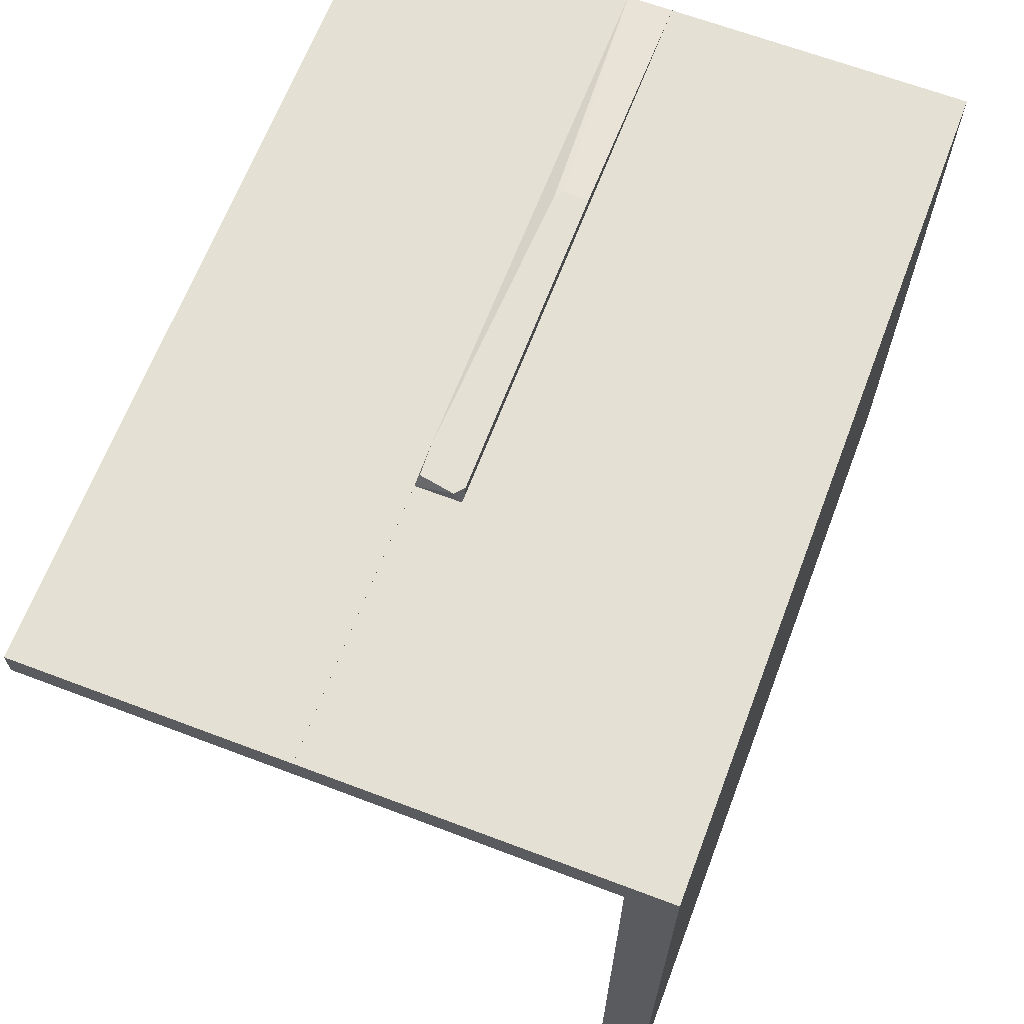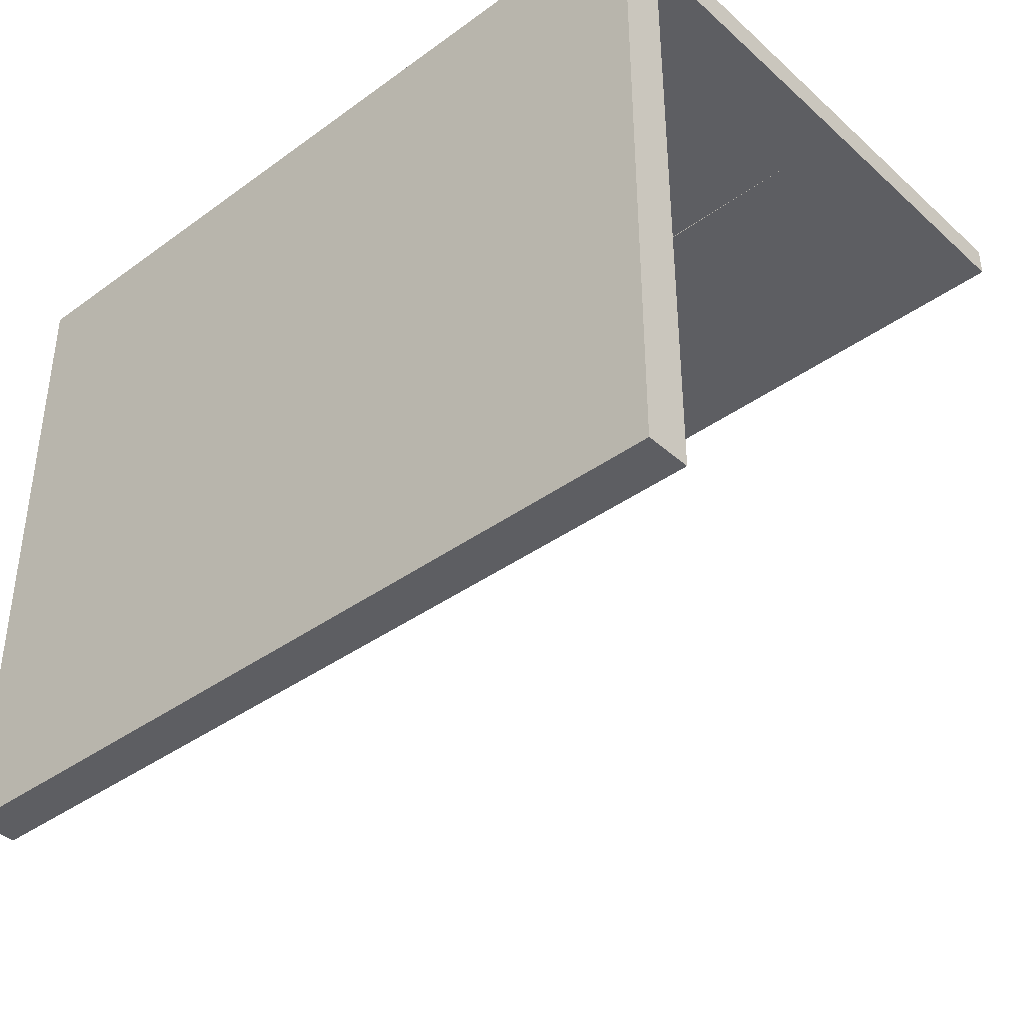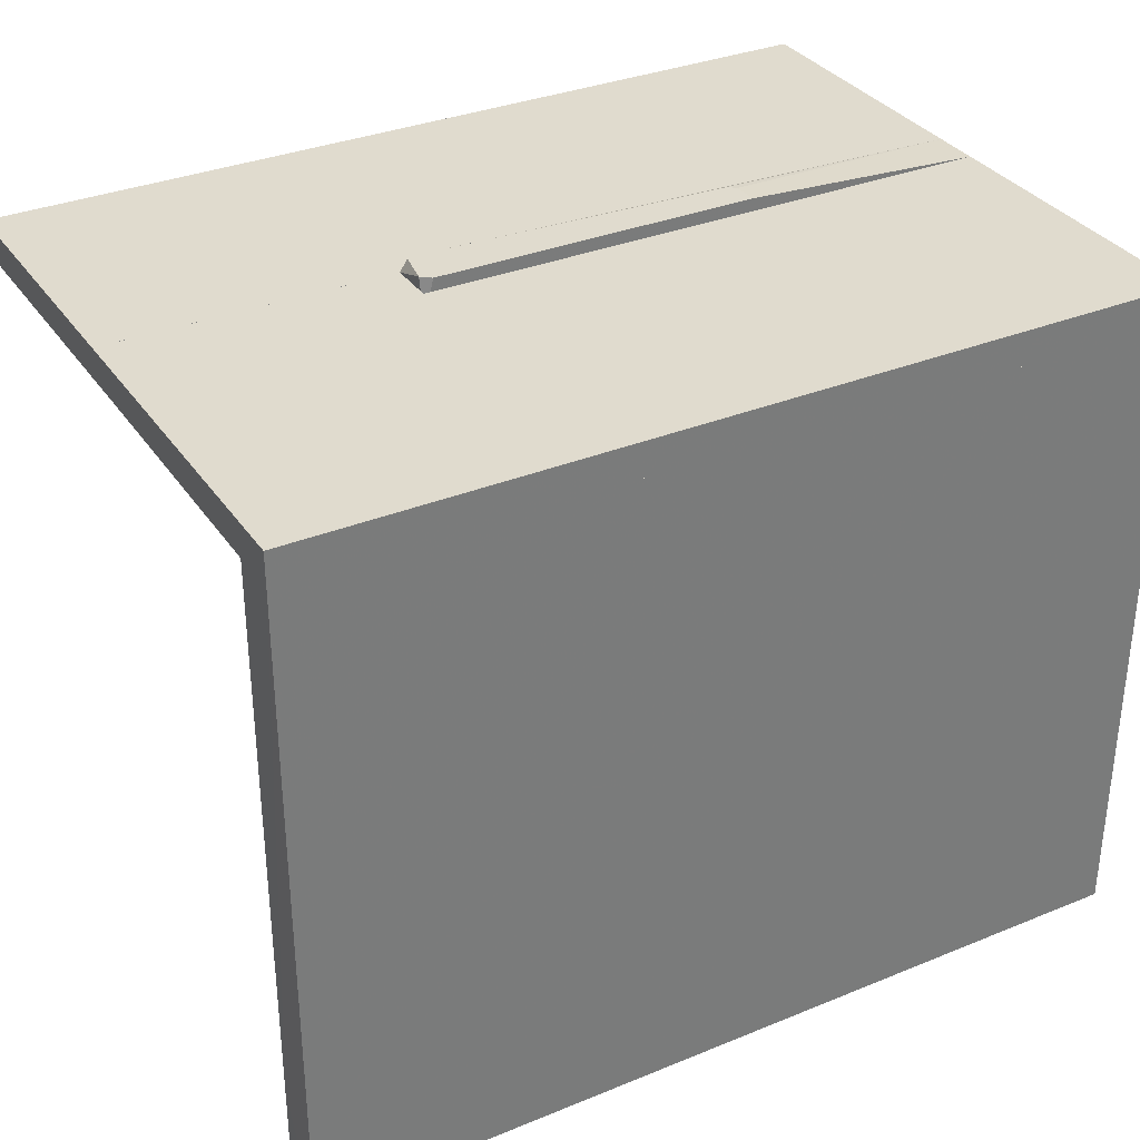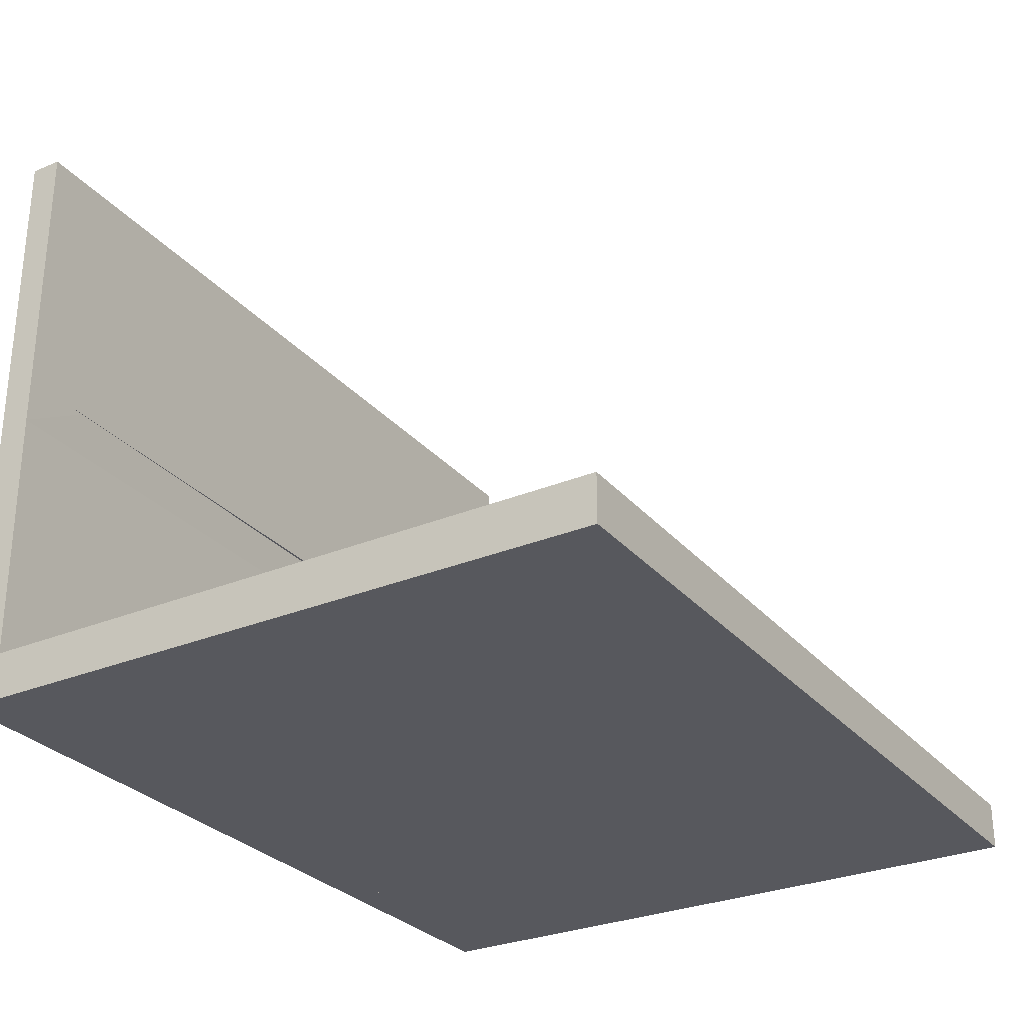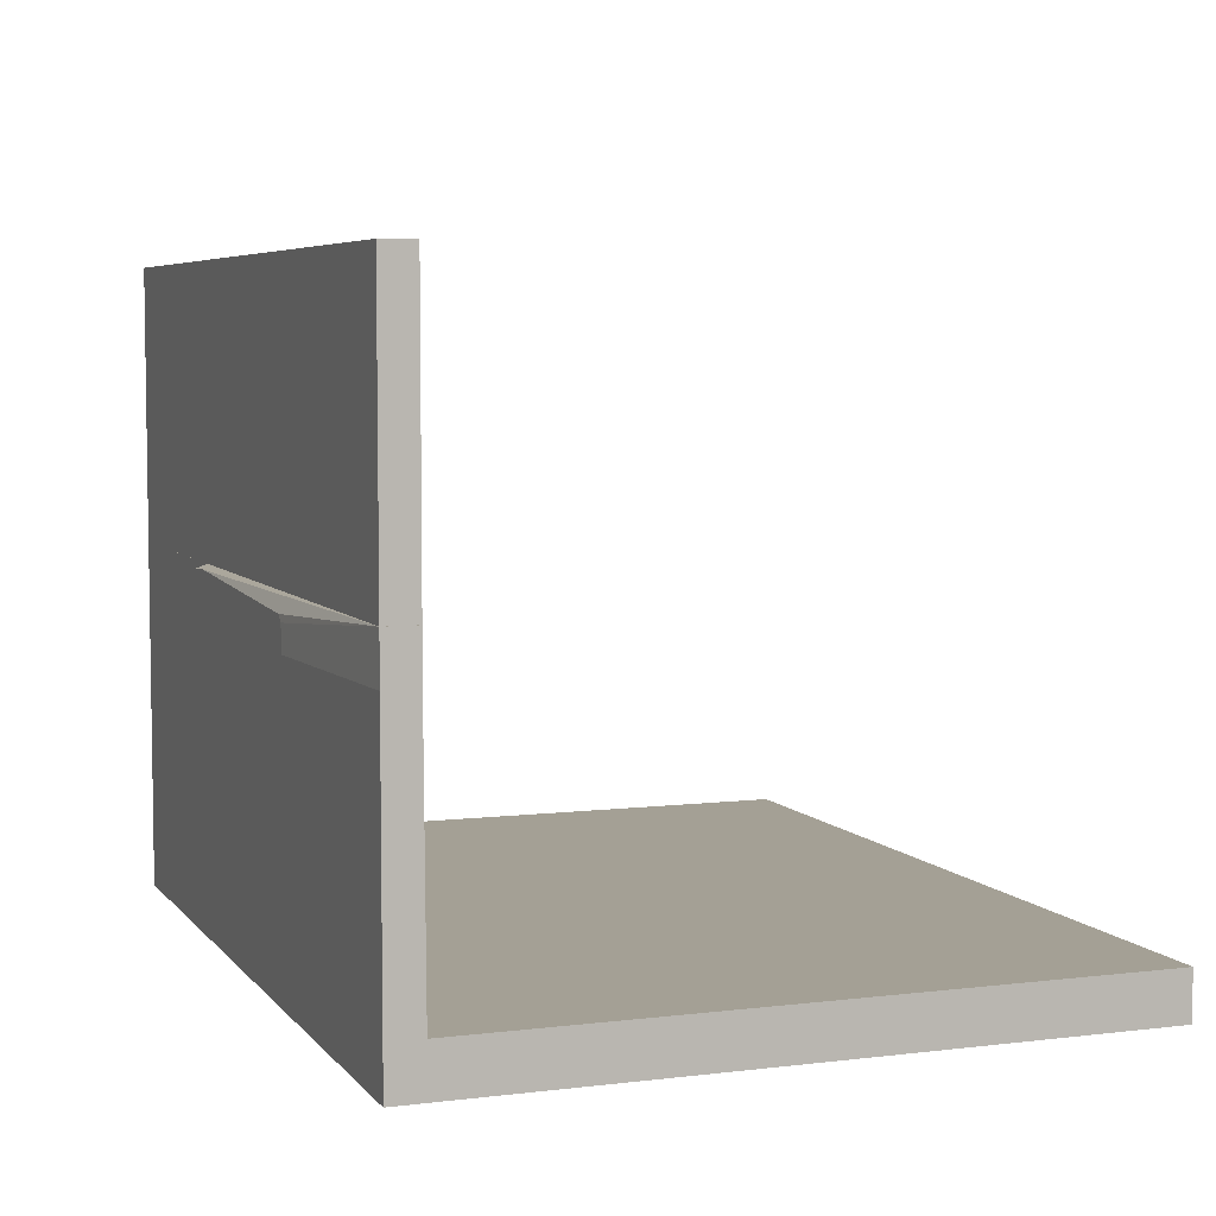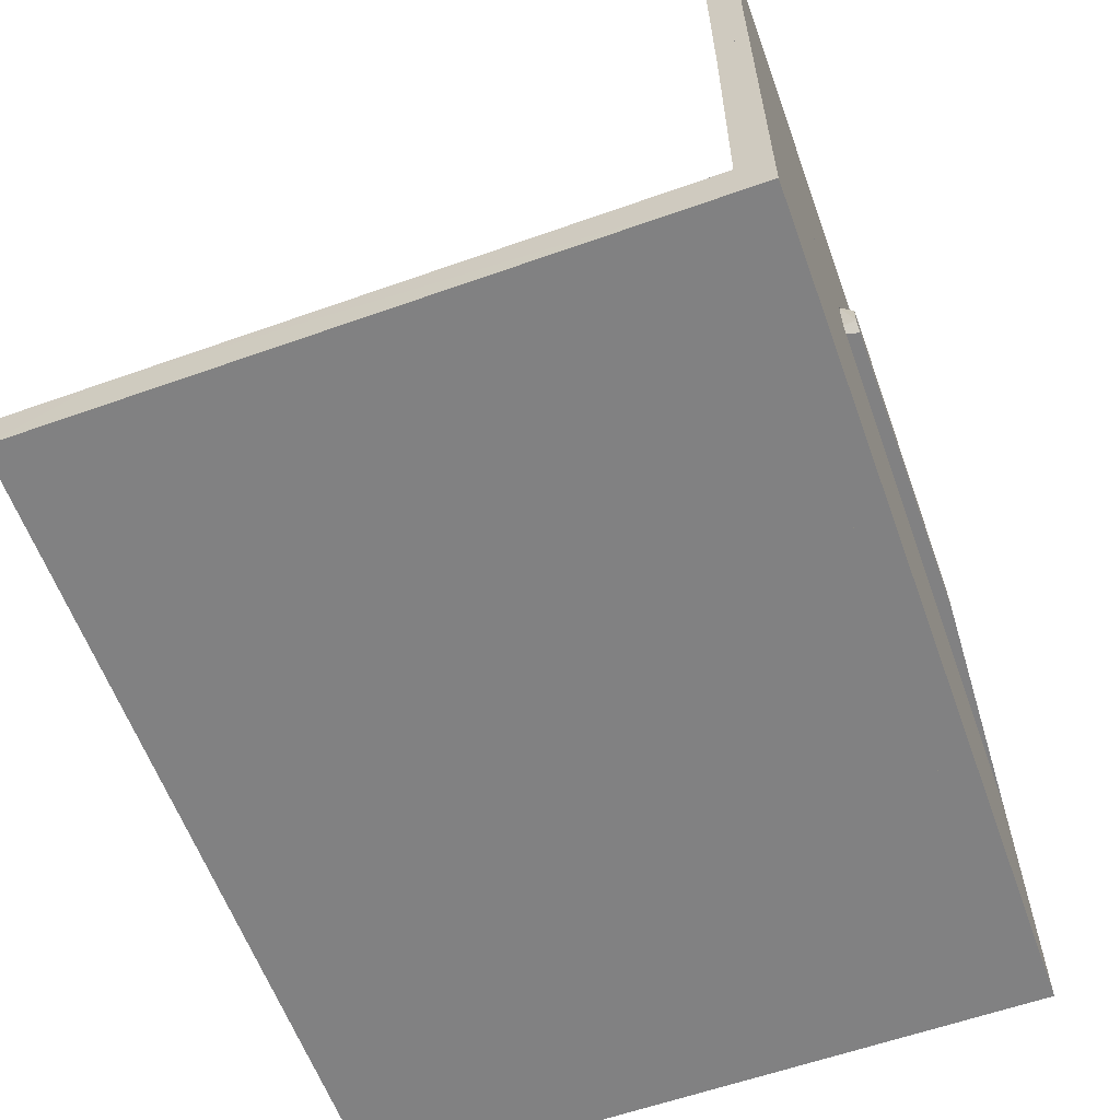
<metadata>
{"format":"obj","ext":"obj","renderer":"f3d","projection":"perspective","resolution":1024,"background":"white","views":[{"elev":65.8,"azim":110.8,"up":"+Y"},{"elev":-39.2,"azim":-137.9,"up":"+Y"},{"elev":33.4,"azim":150.8,"up":"+Y"},{"elev":-28.9,"azim":-58.1,"up":"+Z"},{"elev":5.7,"azim":-110.5,"up":"+Z"},{"elev":-60.4,"azim":109.9,"up":"+Z"}]}
</metadata>
<code>
o convex_0
v -0.5009 -0.4056 -0.3657
v 0.5009 0.3518 -0.3097
v 0.5009 -0.2937 -0.3097
v 0.5009 0.3518 -0.3657
v -0.5008 0.3518 -0.3097
v -0.5009 -0.4056 -0.3097
v 0.5008 -0.4056 -0.3657
v -0.5008 0.3518 -0.3657
v 0.5008 -0.4056 -0.3097
f 6 7 9
f 2 3 4
f 3 2 5
f 2 4 5
f 5 1 6
f 3 5 6
f 4 3 7
f 1 4 7
f 6 1 7
f 4 1 8
f 1 5 8
f 5 4 8
f 3 6 9
f 7 3 9
o convex_1
v 0.5009 0.391 -0.009369
v -0.5009 0.3518 -0.3657
v -0.5009 0.3518 -0.3097
v -0.5009 0.391 -0.009369
v -0.5009 0.391 -0.3657
v 0.5009 0.3518 -0.3657
v 0.5009 0.3537 -0.009369
v 0.5009 0.391 -0.3657
v -0.5009 0.3537 -0.009369
v 0.5009 0.3518 -0.3097
f 15 16 19
f 11 12 13
f 13 10 14
f 11 13 14
f 11 14 15
f 12 11 15
f 10 13 16
f 15 10 16
f 14 10 17
f 15 14 17
f 10 15 17
f 13 12 18
f 12 16 18
f 16 13 18
f 12 15 19
f 16 12 19
o convex_2
v 0.5009 0.391 0.3656
v -0.5009 0.3537 0.0448
v -0.5009 0.3537 0.3656
v 0.5009 0.3537 0.0448
v -0.5009 0.391 0.0448
v 0.5009 0.391 0.0448
v 0.5009 0.3537 0.3656
v -0.5009 0.391 0.3656
f 24 22 27
f 22 21 23
f 21 22 24
f 23 21 24
f 20 23 25
f 24 20 25
f 23 24 25
f 20 22 26
f 22 23 26
f 23 20 26
f 22 20 27
f 20 24 27
o convex_3
v 0.5009 0.3537 0.04473
v 0.1726 0.3574 -0.009369
v 0.1726 0.3574 0.04473
v 0.5009 0.391 -0.009369
v 0.1726 0.391 0.04473
v 0.5009 0.391 0.04473
v 0.5009 0.3537 -0.009369
v 0.1726 0.391 -0.009369
v 0.4114 0.3537 0.04473
f 34 28 36
f 30 28 32
f 29 30 32
f 28 31 33
f 32 28 33
f 31 32 33
f 29 31 34
f 31 28 34
f 31 29 35
f 32 31 35
f 29 32 35
f 28 30 36
f 30 29 36
f 29 34 36
o convex_4
v 0.1651 0.4059 0.041
v -0.5009 0.3537 -0.009369
v -0.5009 0.391 -0.009369
v -0.5009 0.391 0.04473
v 0.1726 0.3574 0.04473
v 0.1726 0.3574 -0.009369
v 0.1614 0.4059 -0.009369
v -0.5009 0.3537 0.04473
v -0.2155 0.4059 0.02048
v -0.2155 0.4059 -0.009369
v 0.1726 0.391 0.04473
v 0.1277 0.4059 0.04286
v -0.4113 0.3537 0.04473
v -0.206 0.4059 0.02794
v 0.1726 0.4059 -2.7e-05
f 47 42 51
f 39 38 40
f 38 39 42
f 42 39 43
f 40 38 44
f 41 40 44
f 39 40 45
f 37 43 45
f 45 43 46
f 43 39 46
f 39 45 46
f 40 41 47
f 41 42 47
f 37 45 48
f 47 37 48
f 40 47 48
f 38 42 49
f 42 41 49
f 44 38 49
f 41 44 49
f 45 40 50
f 40 48 50
f 48 45 50
f 42 43 51
f 43 37 51
f 37 47 51

</code>
